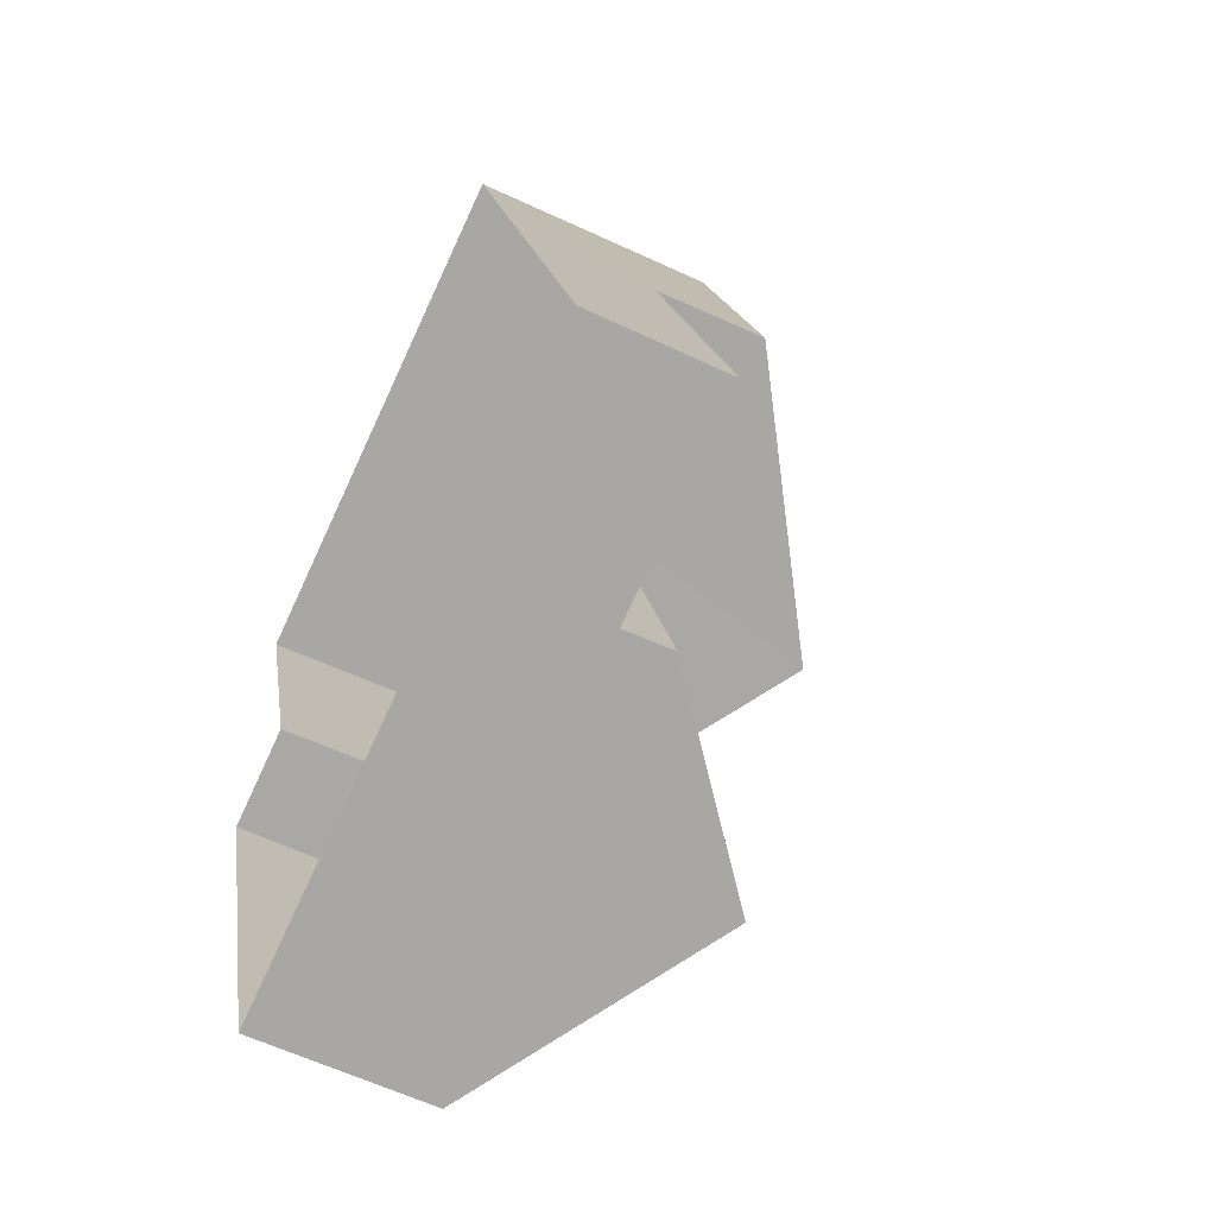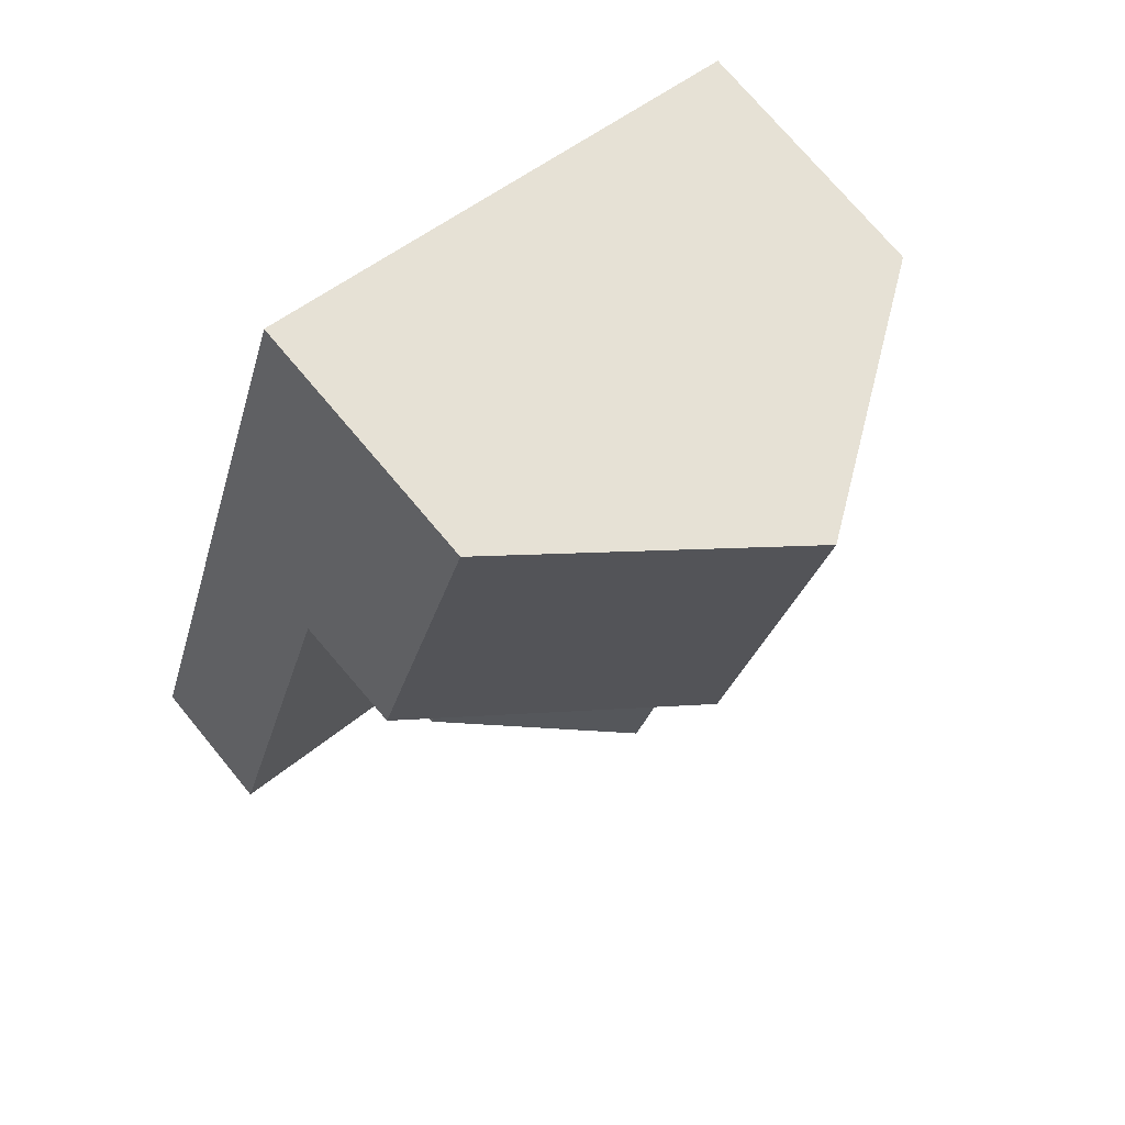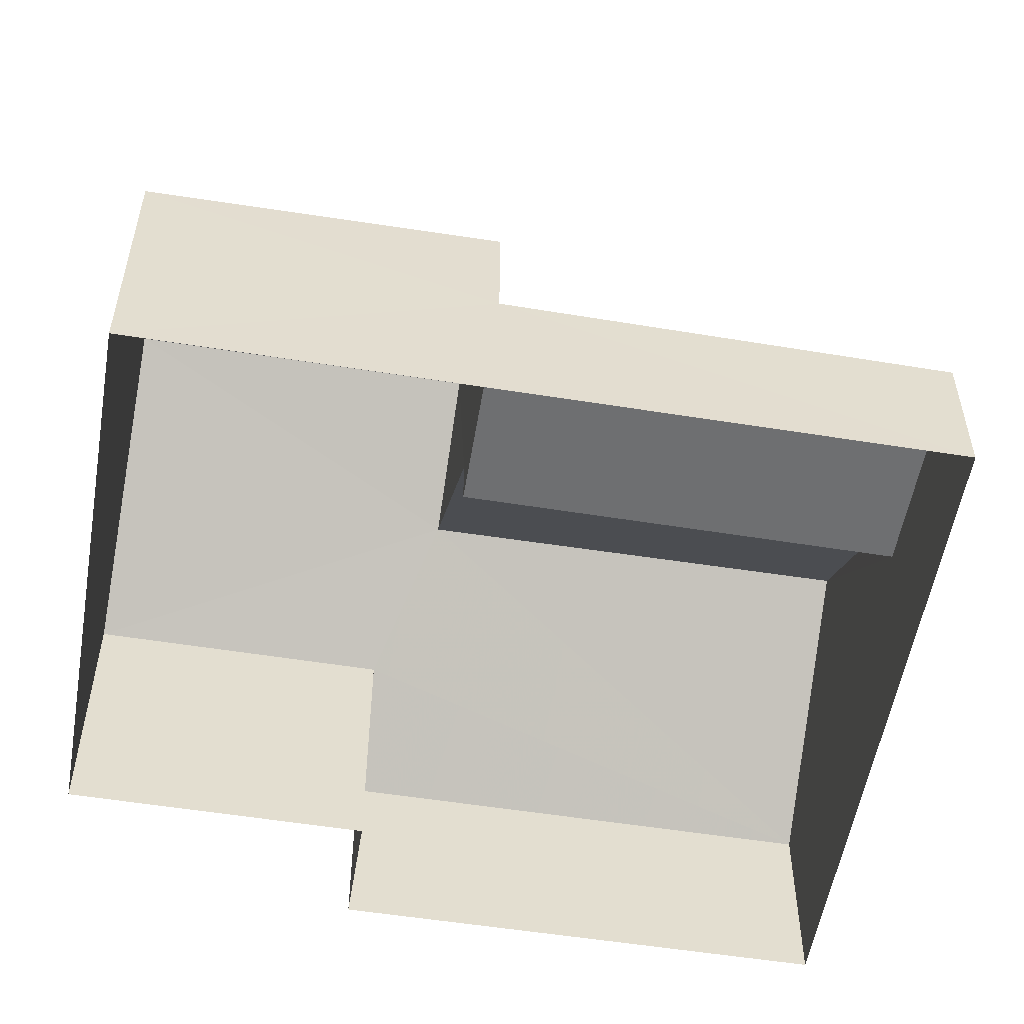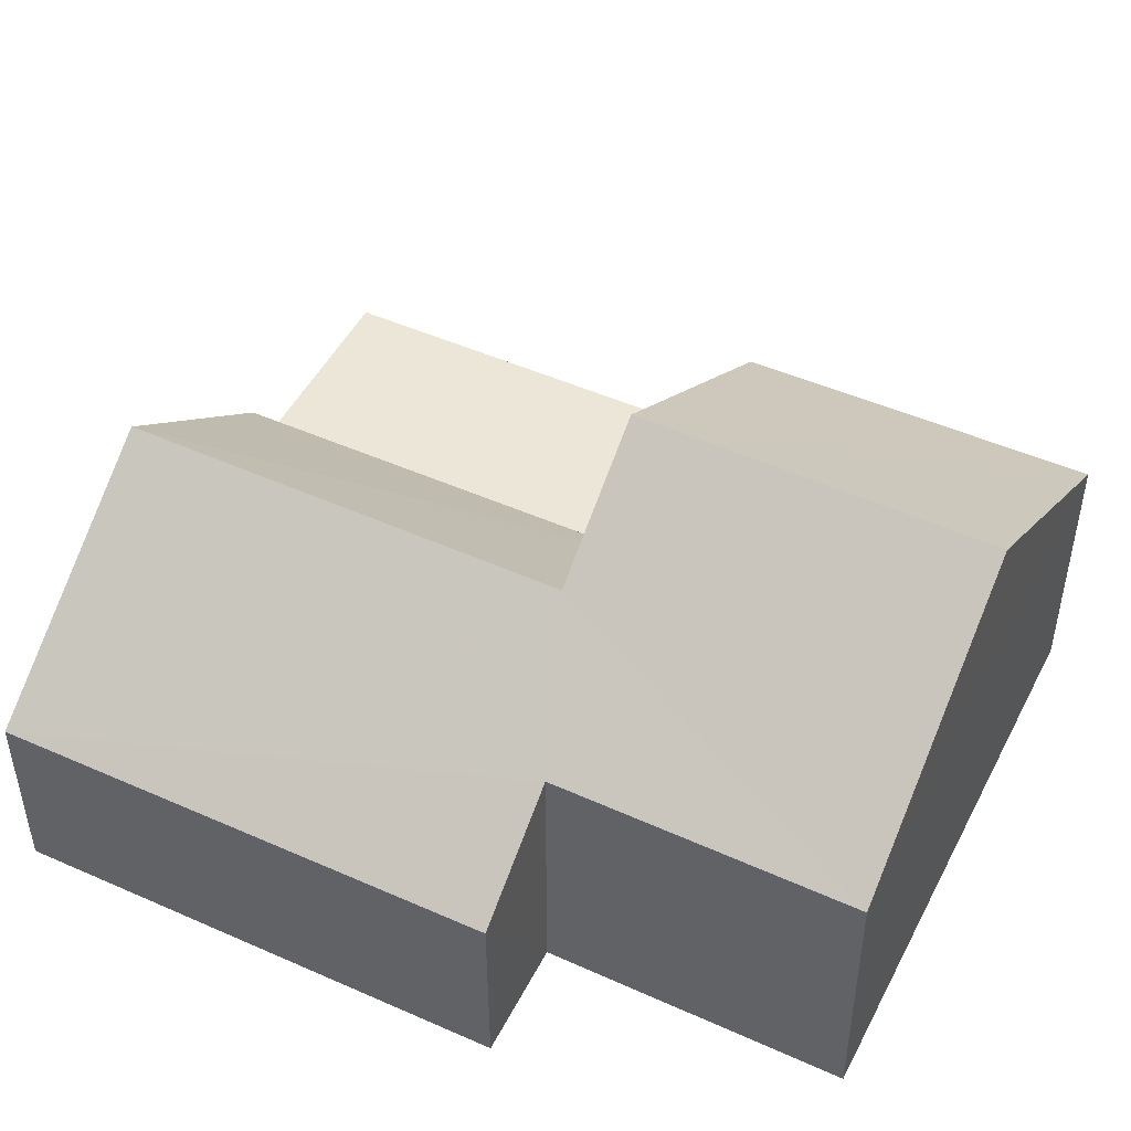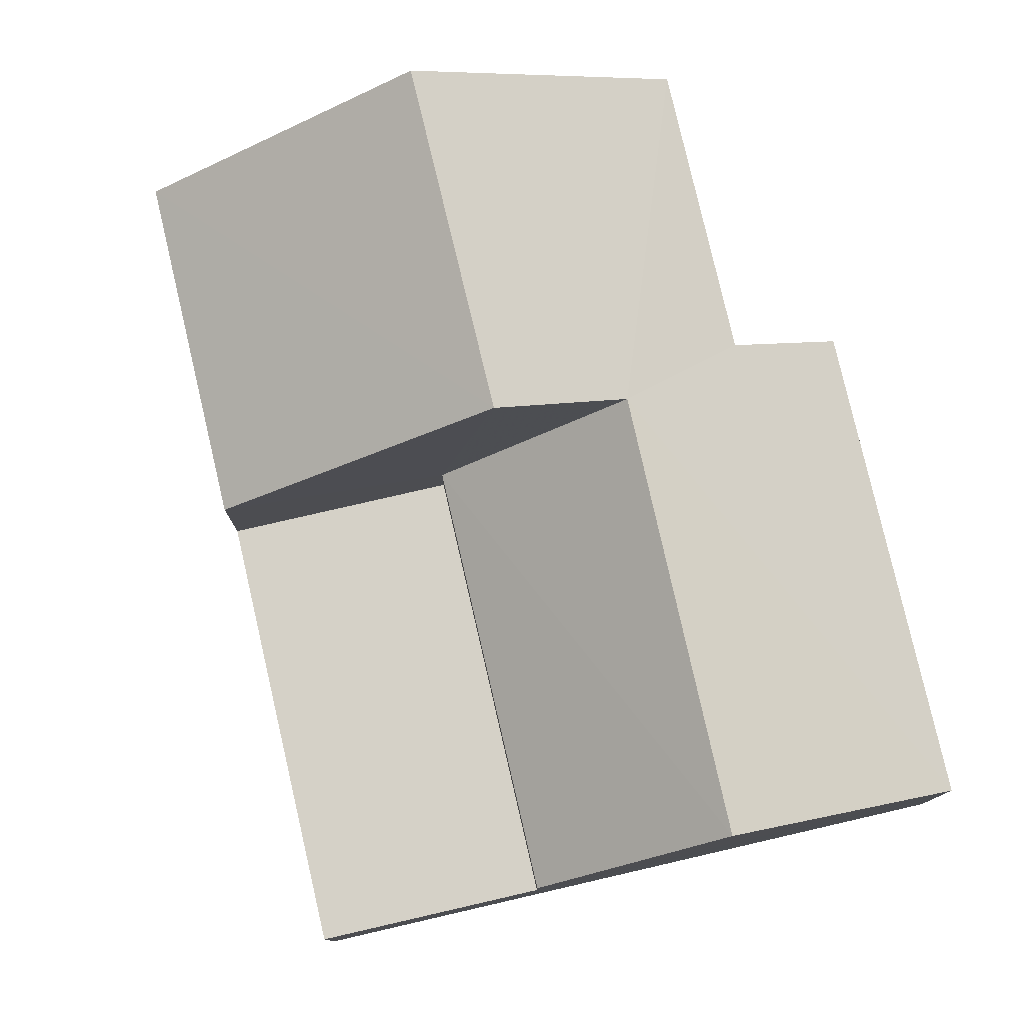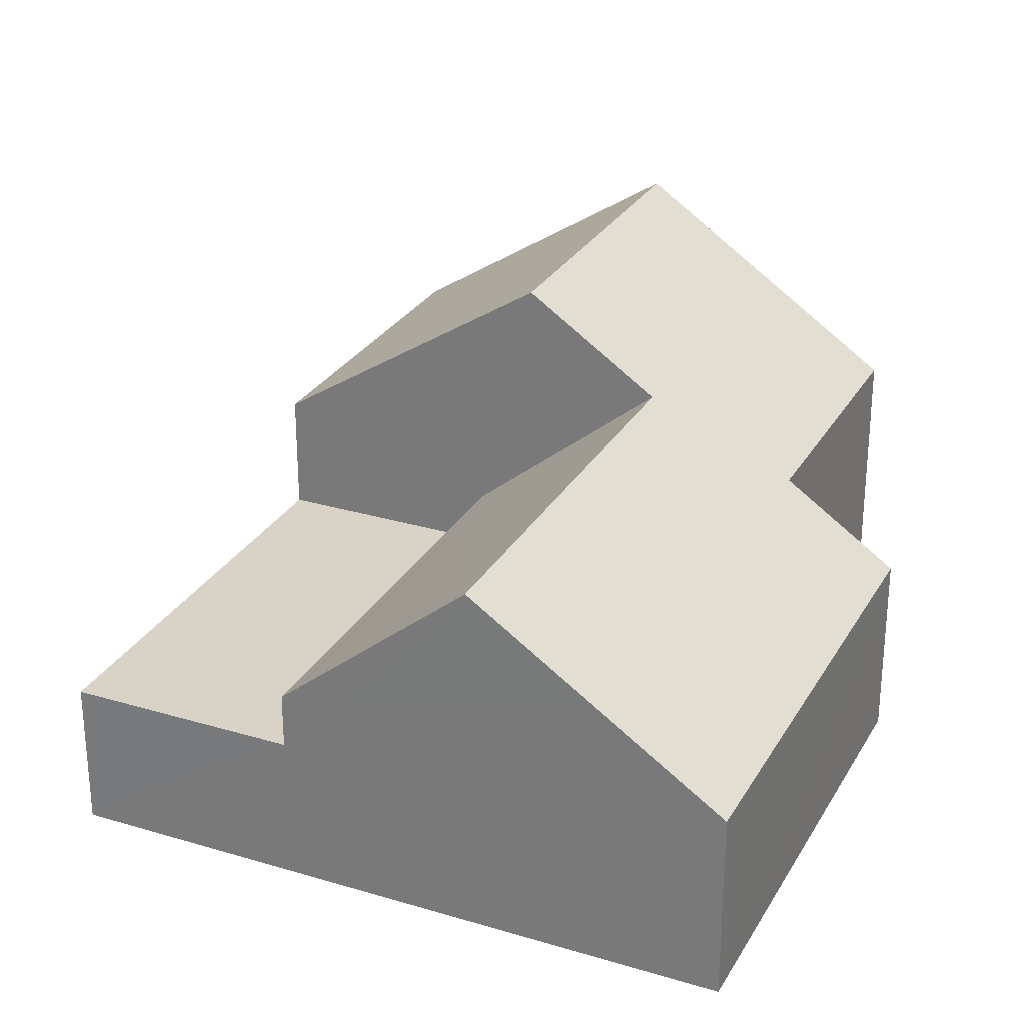
<metadata>
{"format":"obj","ext":"obj","renderer":"f3d","projection":"perspective","resolution":1024,"background":"white","views":[{"elev":-57.9,"azim":-116.3,"up":"+Y"},{"elev":74.7,"azim":-40.1,"up":"+Y"},{"elev":-54.7,"azim":-117.7,"up":"+Z"},{"elev":48.8,"azim":98.3,"up":"+Z"},{"elev":79.0,"azim":-31.2,"up":"+Z"},{"elev":27.9,"azim":6.3,"up":"+Z"}]}
</metadata>
<code>
v -3.156e+05 4.047e+04 9.148
v -3.156e+05 4.047e+04 9.147
v -3.156e+05 4.047e+04 9.148
v -3.156e+05 4.047e+04 9.15
v -3.156e+05 4.048e+04 9.152
v -3.156e+05 4.048e+04 9.149
v -3.156e+05 4.047e+04 11.54
v -3.156e+05 4.047e+04 11.54
v -3.156e+05 4.047e+04 13.42
v -3.156e+05 4.047e+04 13.42
v -3.156e+05 4.047e+04 10.9
v -3.156e+05 4.047e+04 10.9
v -3.156e+05 4.047e+04 10.9
v -3.156e+05 4.047e+04 10.9
v -3.156e+05 4.047e+04 14.52
v -3.156e+05 4.048e+04 12.33
v -3.156e+05 4.047e+04 12.33
v -3.156e+05 4.048e+04 14.52
v -3.156e+05 4.047e+04 11.39
v -3.156e+05 4.047e+04 11.39
v -3.156e+05 4.047e+04 12.33
v -3.156e+05 4.048e+04 12.33
f 1 2 3
f 2 4 3
f 3 5 6
f 3 4 5
f 7 8 9
f 10 7 9
f 11 12 13
f 14 11 13
f 15 16 17
f 15 18 16
f 19 20 21
f 9 19 10
f 21 22 10
f 10 22 18
f 10 18 15
f 19 21 10
f 13 8 7
f 14 13 7
f 3 20 1
f 3 21 20
f 22 6 16
f 22 16 18
f 6 5 16
f 20 2 1
f 20 19 2
f 10 15 7
f 14 7 11
f 11 7 17
f 7 15 17
f 4 11 5
f 5 11 16
f 4 12 11
f 16 11 17
f 3 6 22
f 21 3 22
f 19 9 13
f 19 13 2
f 2 13 4
f 9 8 13
f 4 13 12

</code>
